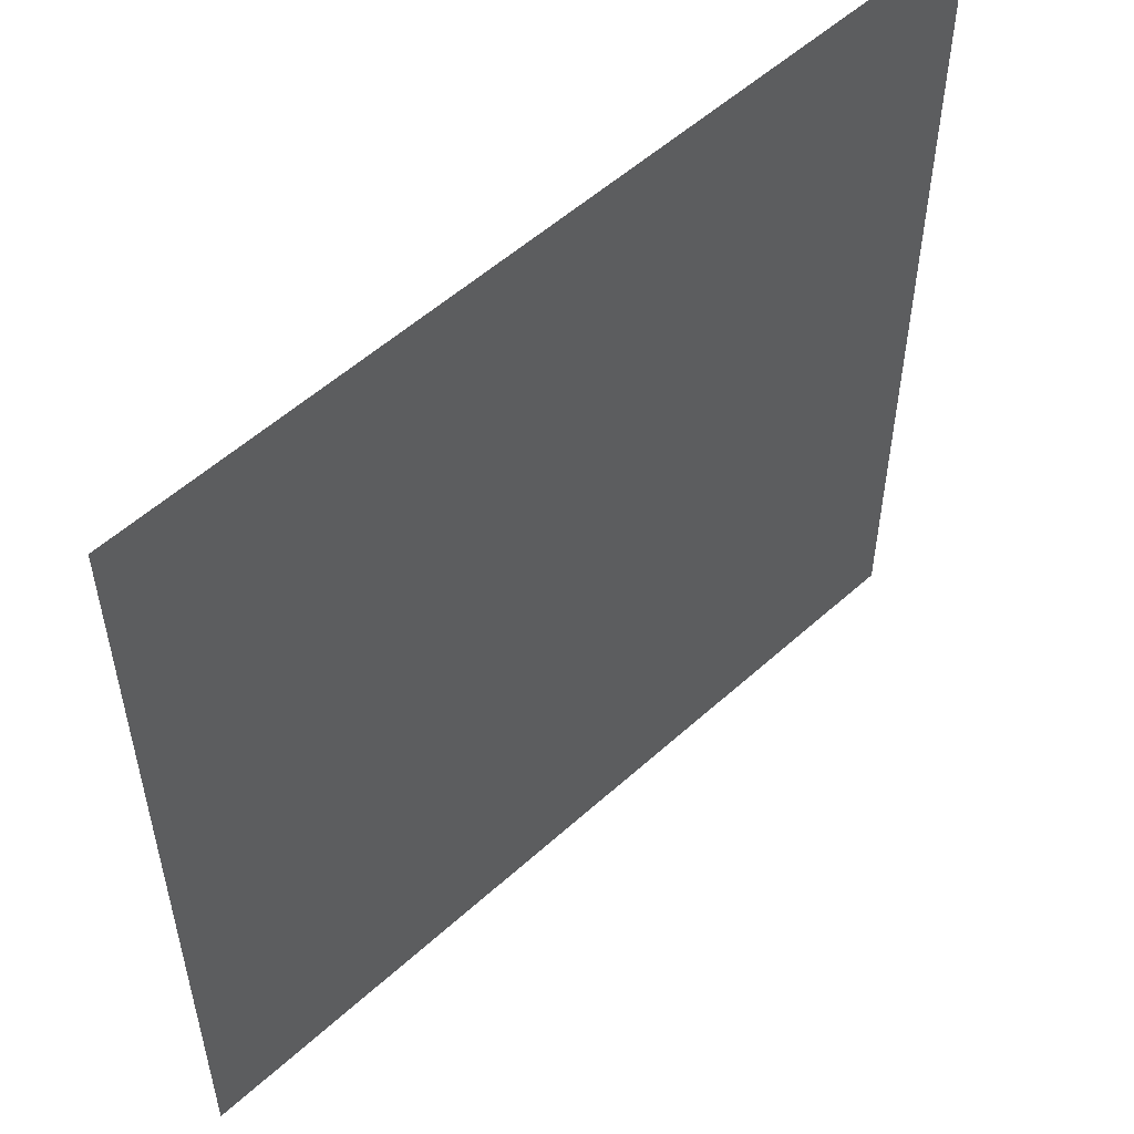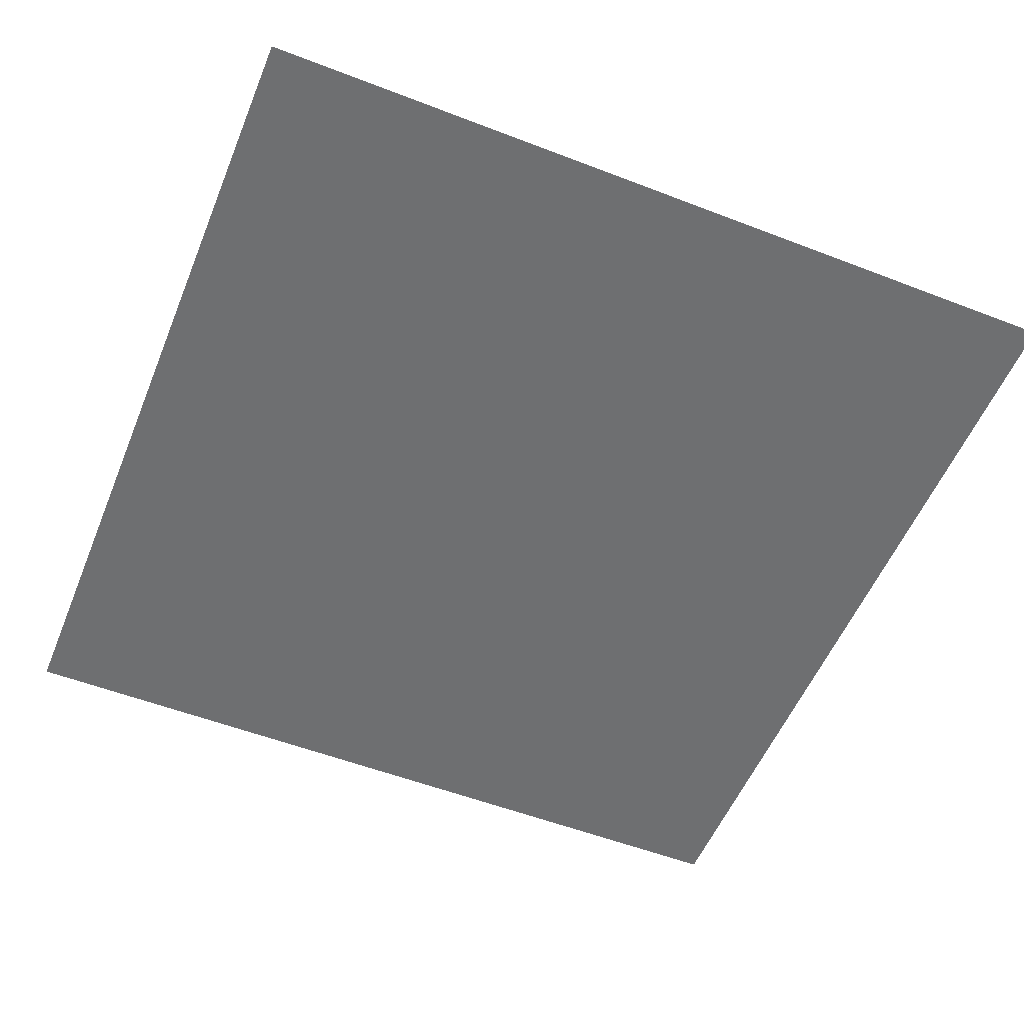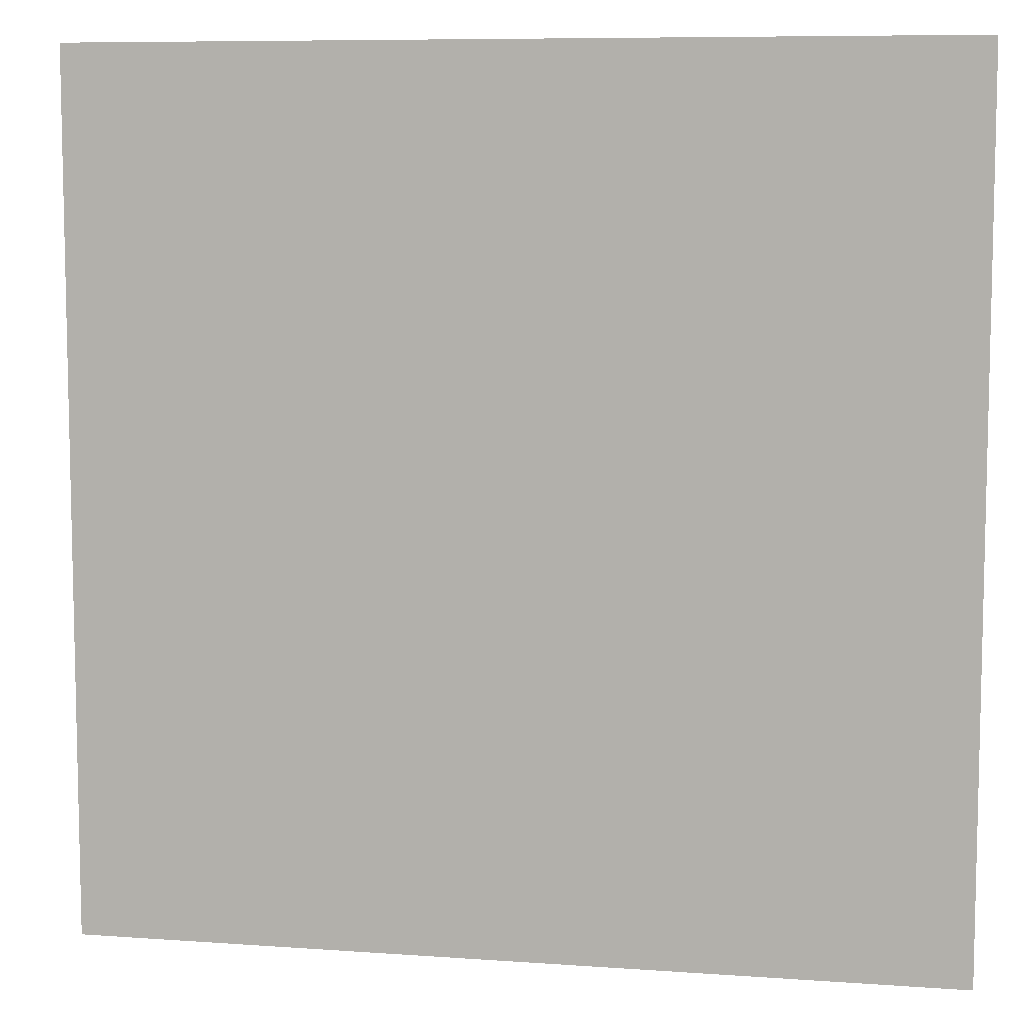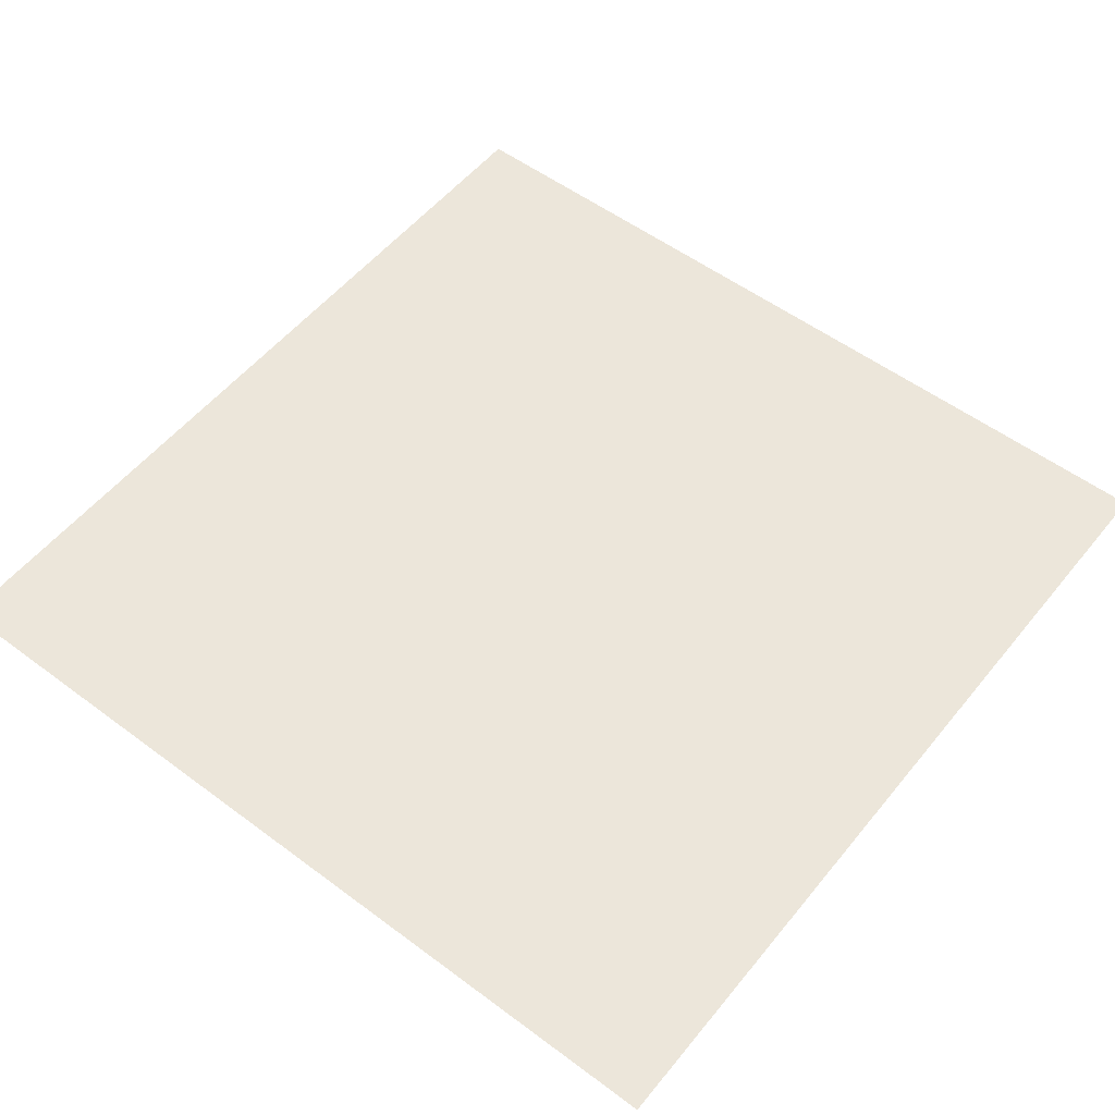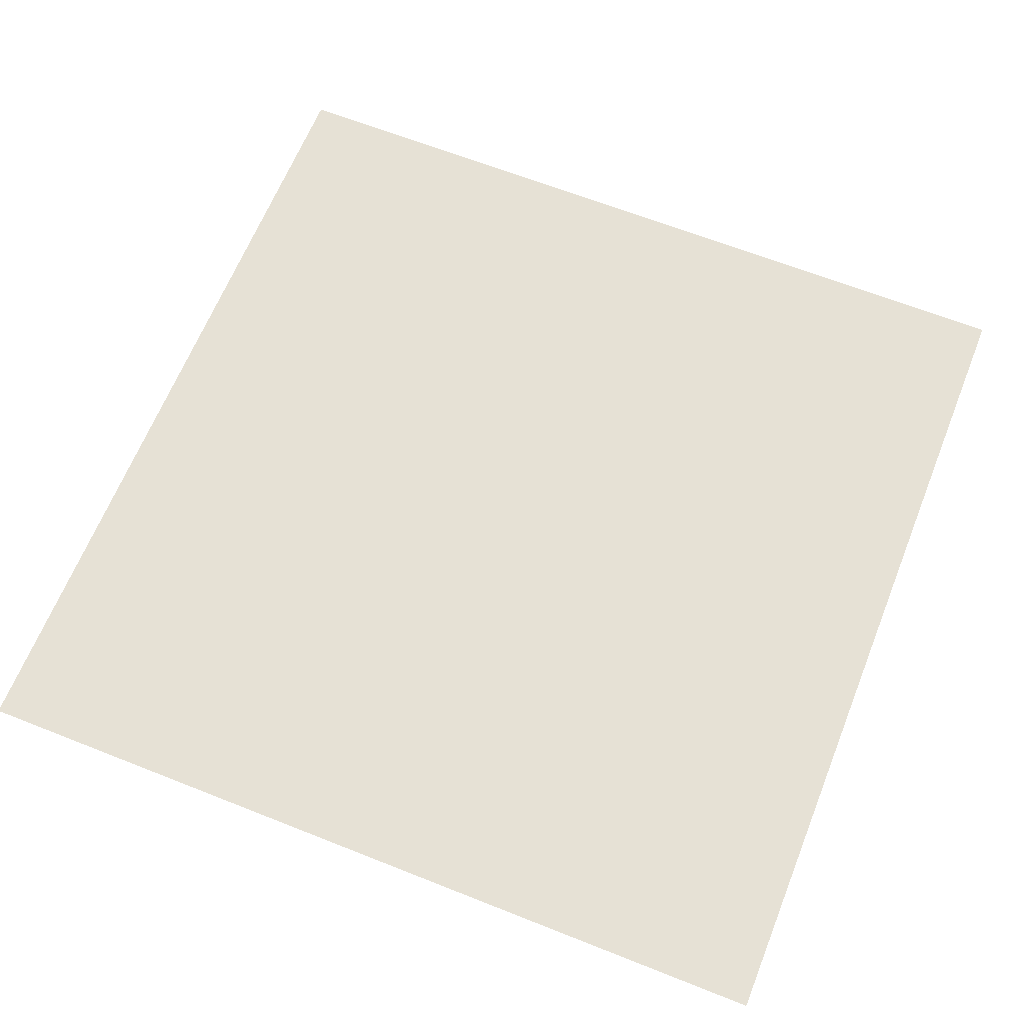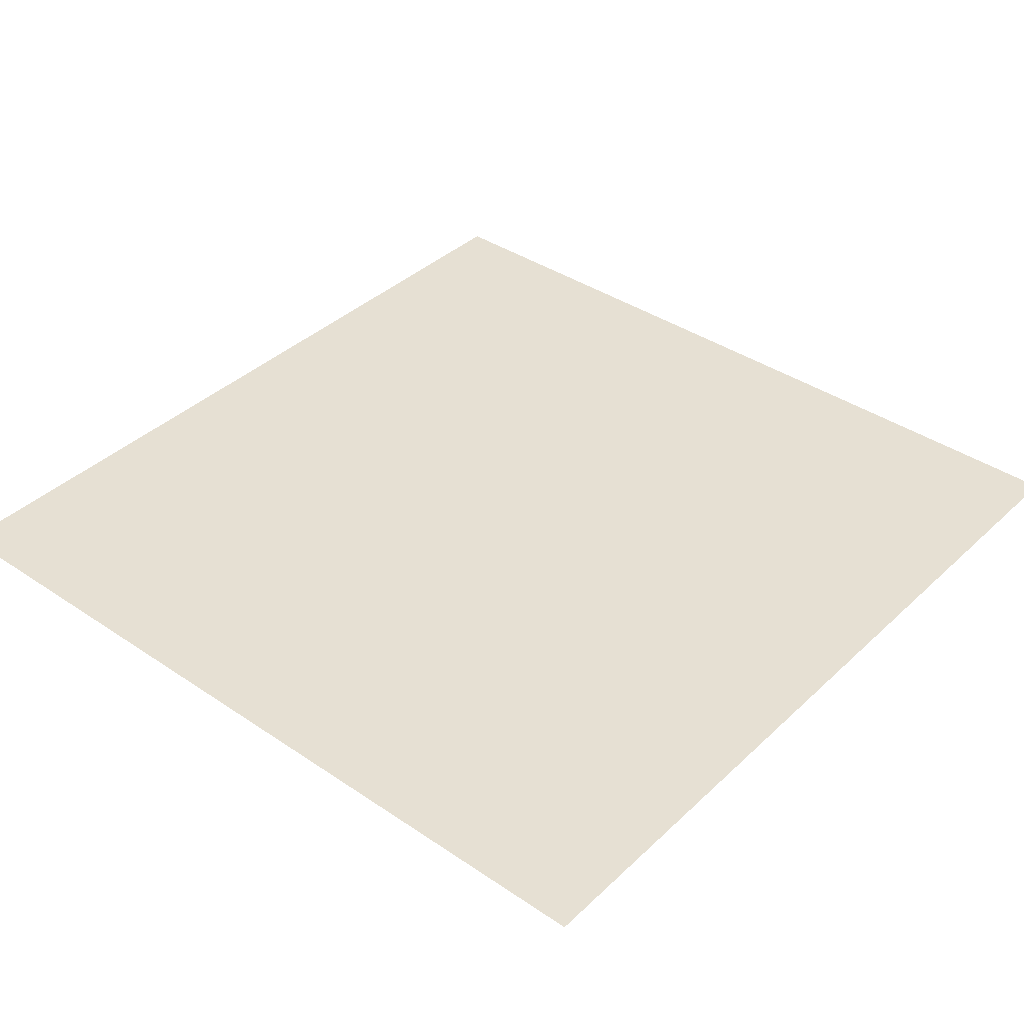
<metadata>
{"format":"obj","ext":"obj","renderer":"f3d","projection":"perspective","resolution":1024,"background":"white","views":[{"elev":54.4,"azim":-43.8,"up":"+Y"},{"elev":-54.6,"azim":157.8,"up":"+Z"},{"elev":8.1,"azim":-168.7,"up":"+Y"},{"elev":54.4,"azim":128.3,"up":"+Z"},{"elev":64.6,"azim":-68.2,"up":"+Z"},{"elev":38.5,"azim":-139.5,"up":"+Z"}]}
</metadata>
<code>
o Mesh_215
v -0.029 1.437 0.7982
v -0.02057 1.445 0.7982
v -0.02057 1.437 0.7982
v -0.029 1.445 0.7982
f 1 2 3
f 2 1 4

</code>
